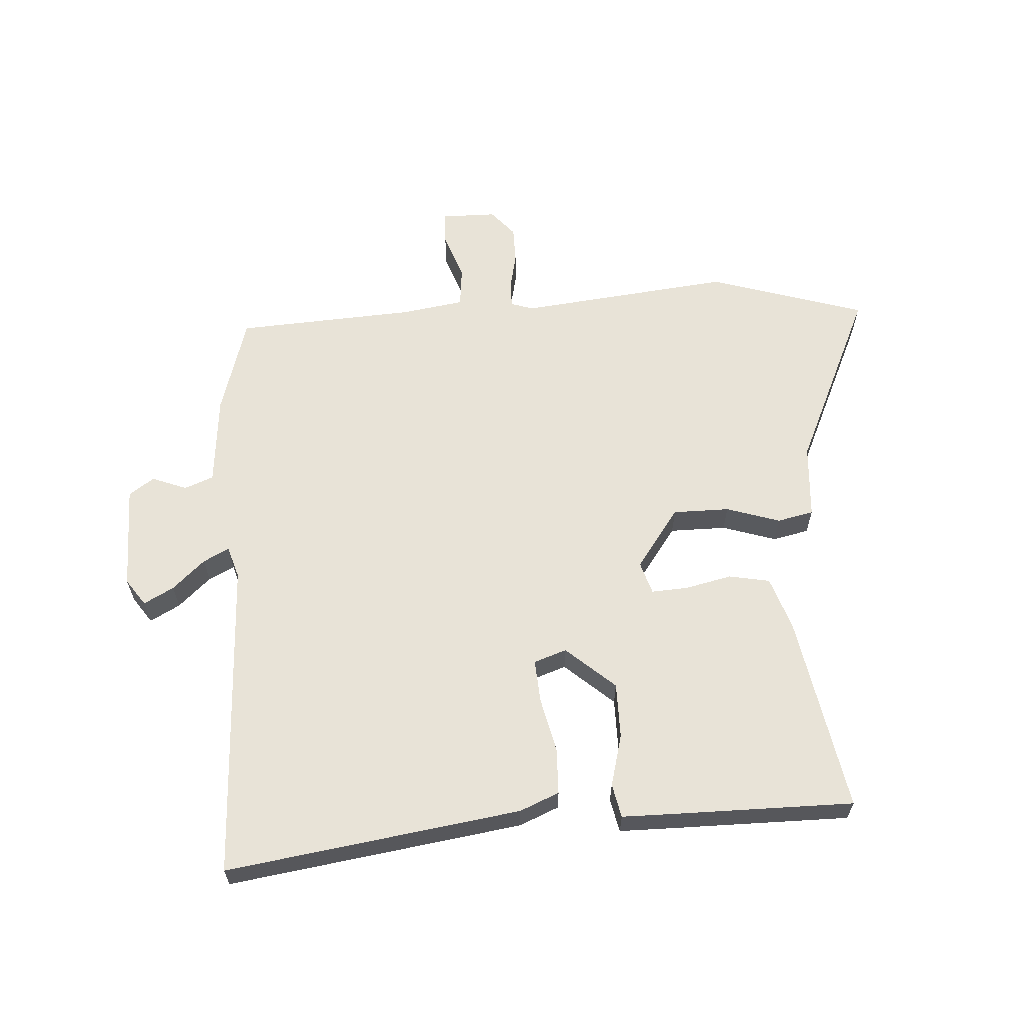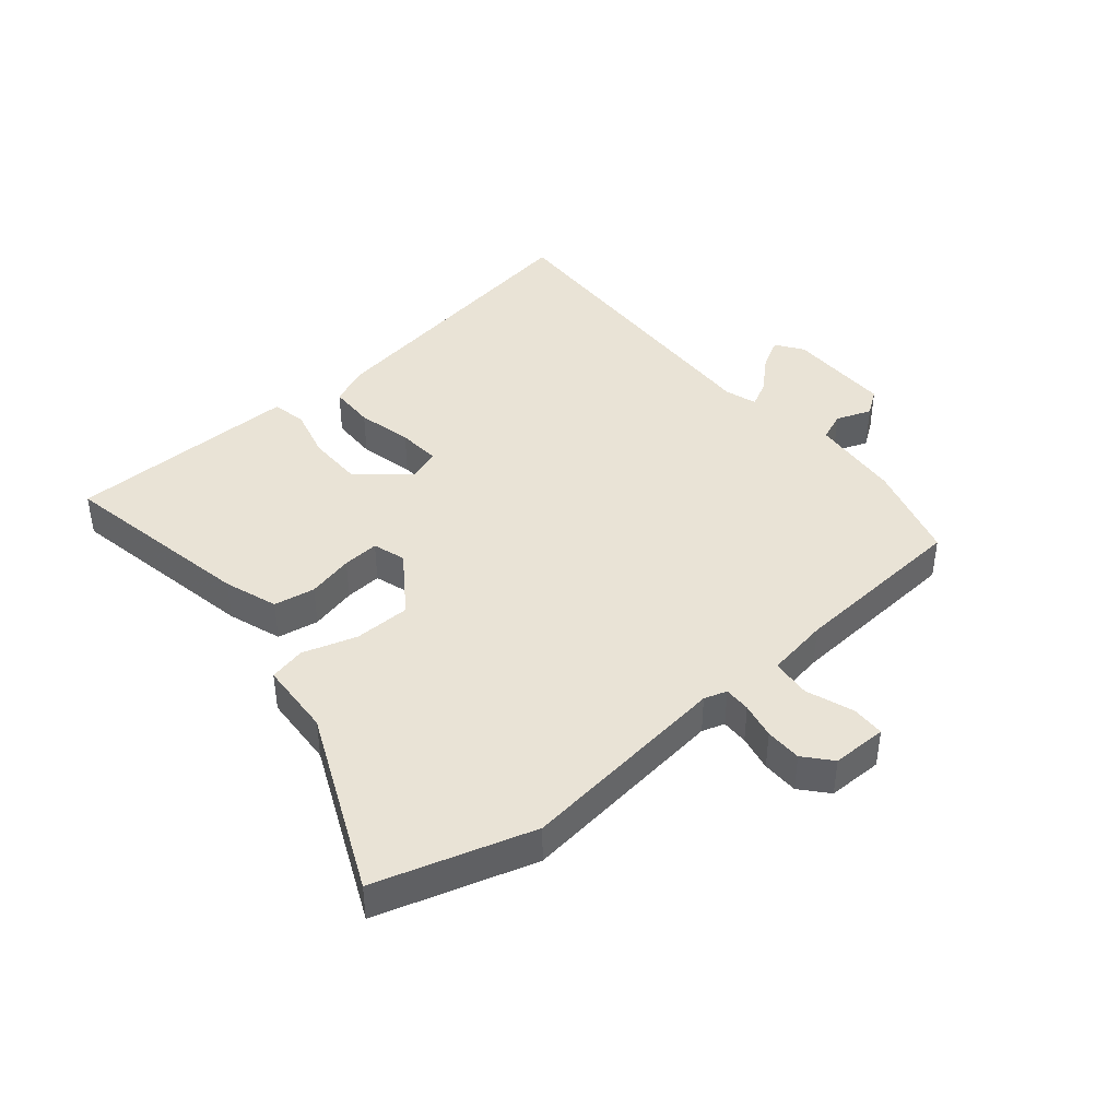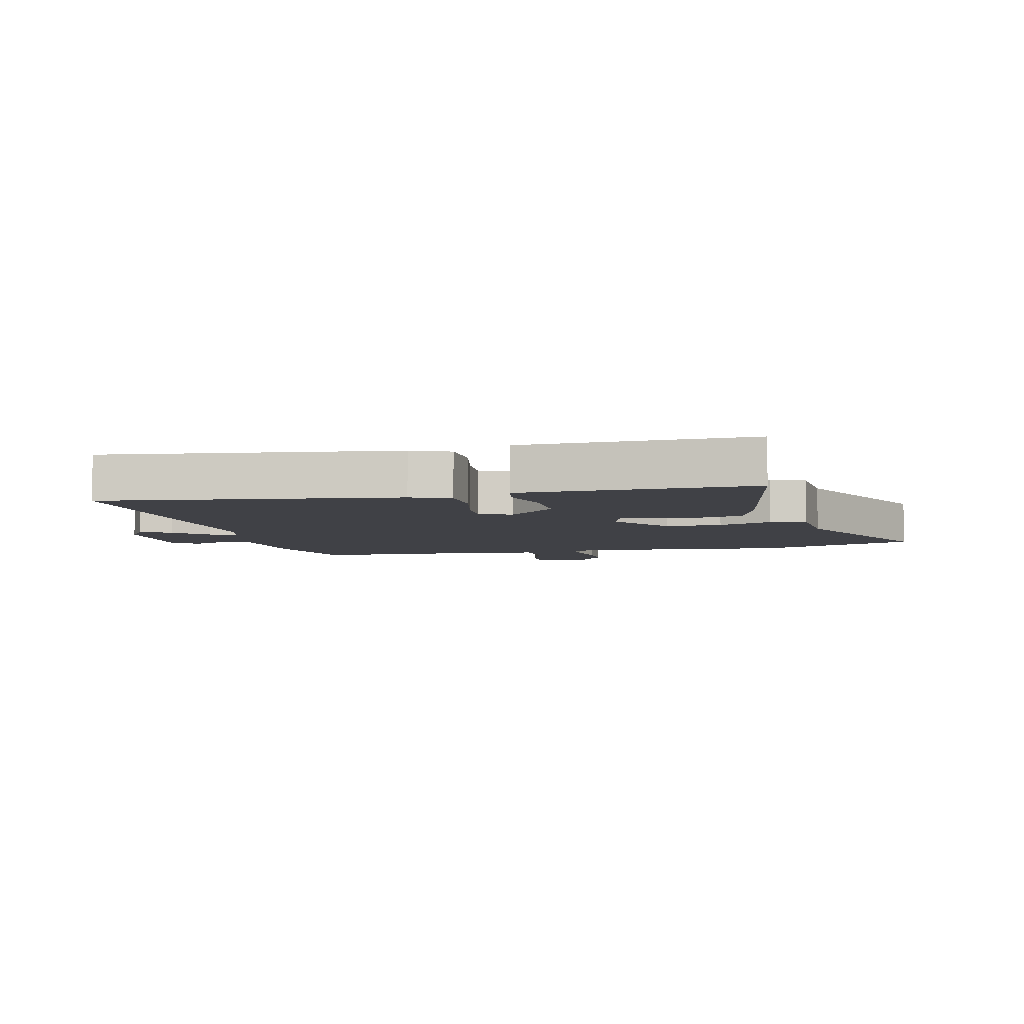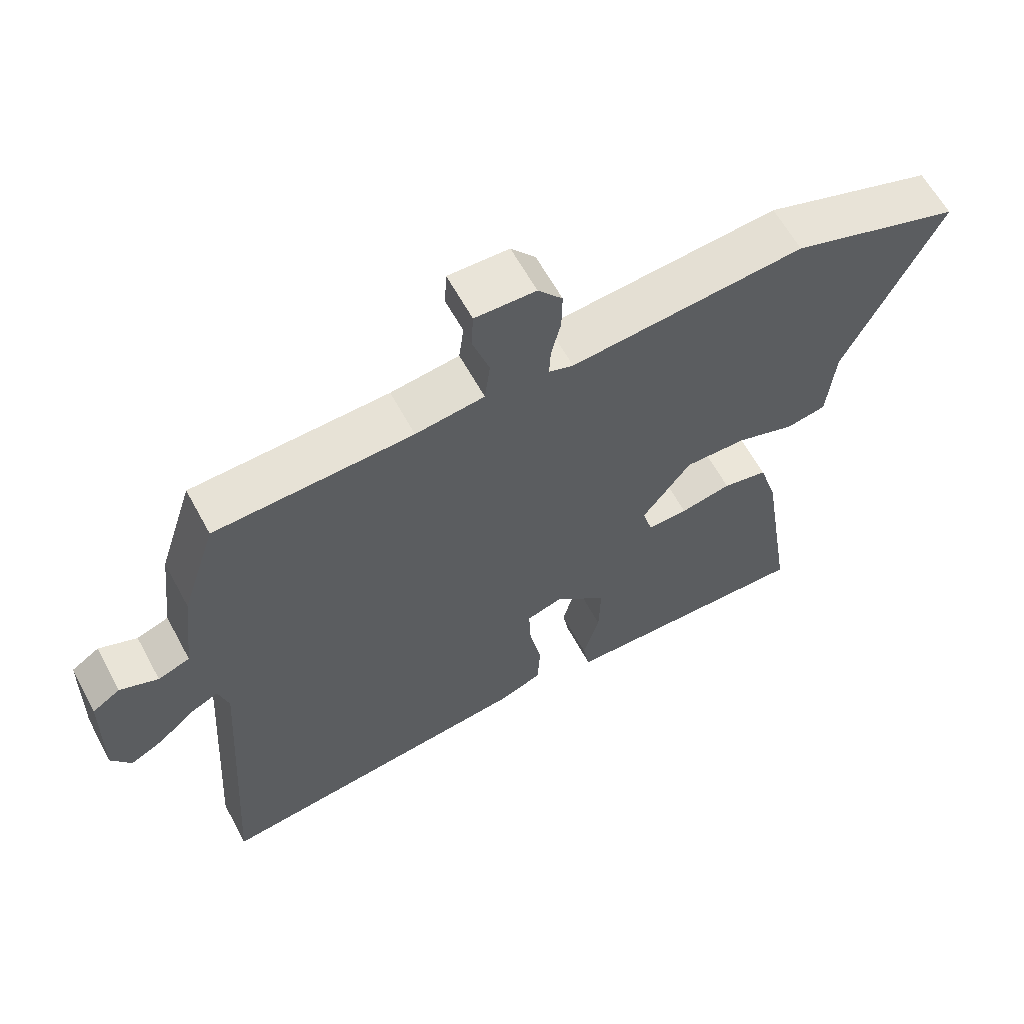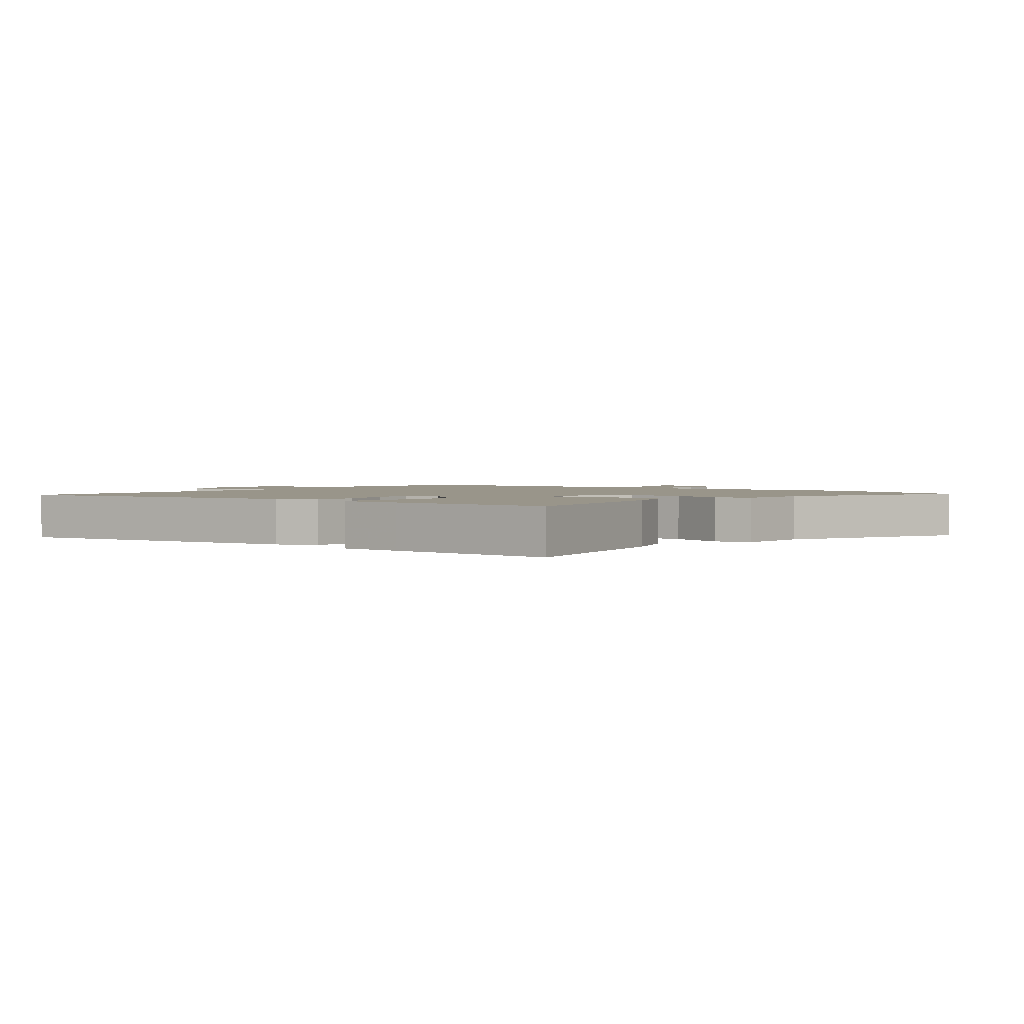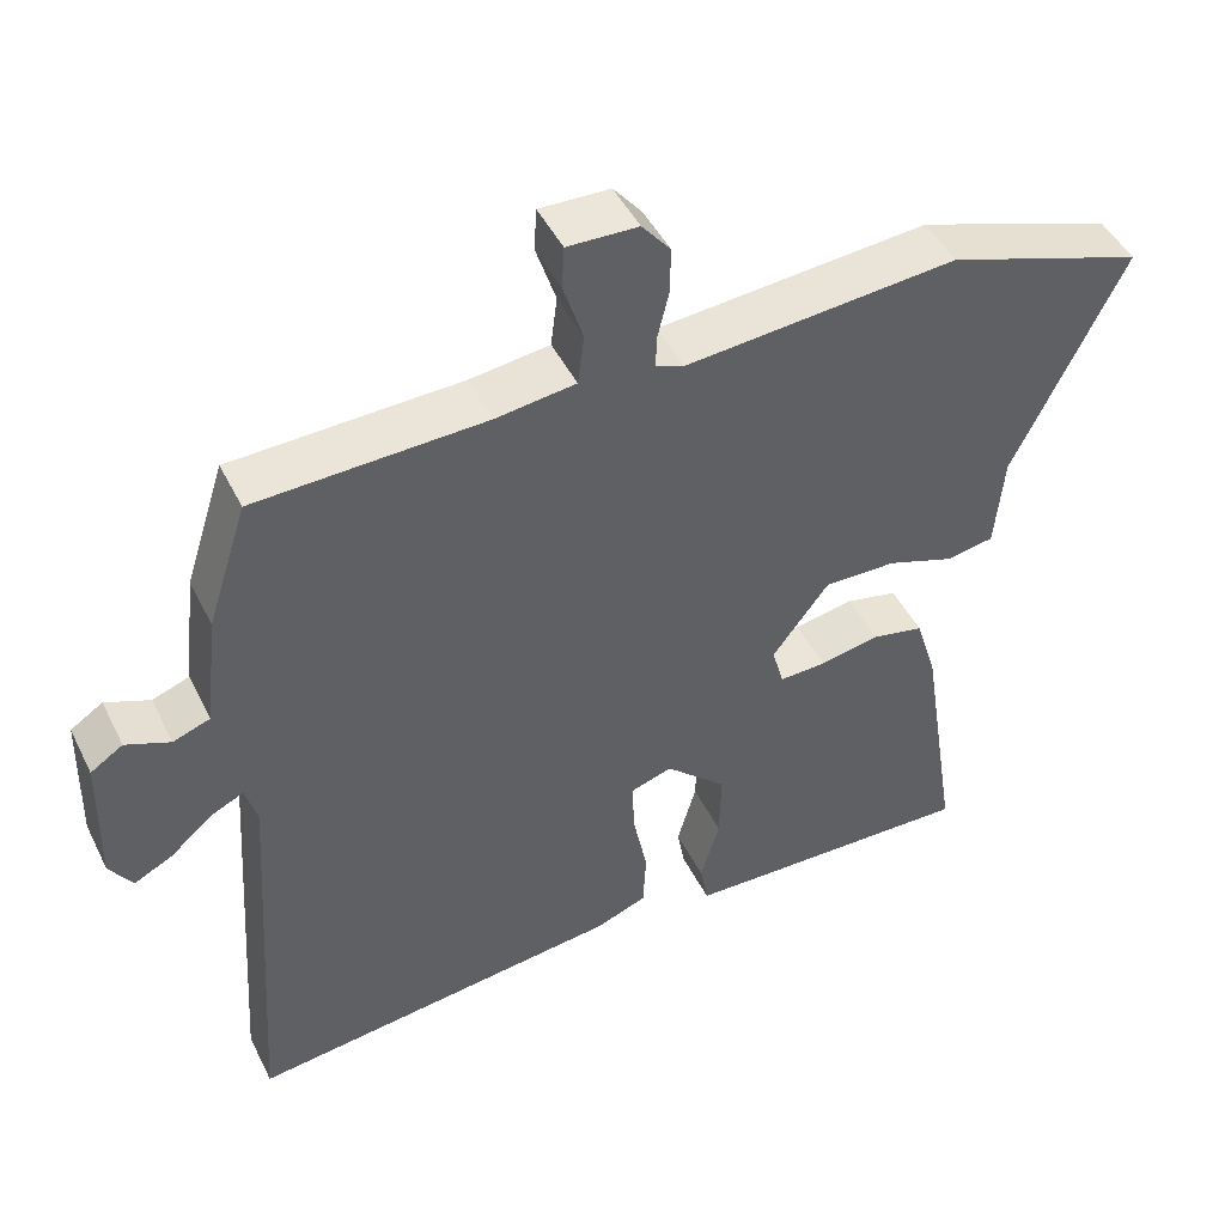
<metadata>
{"format":"obj","ext":"obj","renderer":"f3d","projection":"perspective","resolution":1024,"background":"white","views":[{"elev":62.1,"azim":175.0,"up":"+Y"},{"elev":42.1,"azim":-41.9,"up":"+Y"},{"elev":-6.0,"azim":-167.6,"up":"+Y"},{"elev":61.9,"azim":151.6,"up":"+Z"},{"elev":2.0,"azim":-143.4,"up":"+Y"},{"elev":46.6,"azim":154.5,"up":"+Z"}]}
</metadata>
<code>
v 0.447 0.07 0.501
v 0.498 0.07 0.343
v 0.515 0.07 0.196
v 0.562 0.07 0.179
v 0.618 0.07 0.202
v 0.659 0.07 0.175
v 0.663 0.07 0.006
v 0.634 0.07 -0.038
v 0.585 0.07 -0.013
v 0.532 0.07 0.033
v 0.49 0.07 0.053
v 0.475 0.07 0.001
v 0.509 0.07 -0.518
v 0.033 0.07 -0.46
v -0.031 0.07 -0.435
v -0.035 0.07 -0.361
v -0.017 0.07 -0.272
v -0.014 0.07 -0.203
v -0.067 0.07 -0.186
v -0.144 0.07 -0.257
v -0.142 0.07 -0.346
v -0.118 0.07 -0.429
v -0.128 0.07 -0.484
v -0.23 0.07 -0.487
v -0.502 0.07 -0.494
v -0.452 0.07 -0.175
v -0.425 0.07 -0.088
v -0.359 0.07 -0.074
v -0.284 0.07 -0.089
v -0.225 0.07 -0.091
v -0.21 0.07 -0.038
v -0.282 0.07 0.057
v -0.373 0.07 0.055
v -0.459 0.07 0.025
v -0.518 0.07 0.036
v -0.529 0.07 0.157
v -0.668 0.07 0.443
v -0.418 0.07 0.528
v -0.074 0.07 0.499
v -0.038 0.07 0.512
v -0.04 0.07 0.555
v -0.054 0.07 0.613
v -0.055 0.07 0.672
v -0.019 0.07 0.716
v 0.07 0.07 0.719
v 0.073 0.07 0.665
v 0.048 0.07 0.588
v 0.056 0.07 0.524
v 0.157 0.07 0.511
v 0.447 0 0.501
v 0.498 0 0.343
v 0.515 0 0.196
v 0.562 0 0.179
v 0.618 0 0.202
v 0.659 0 0.175
v 0.663 0 0.006
v 0.634 0 -0.038
v 0.585 0 -0.013
v 0.532 0 0.033
v 0.49 0 0.053
v 0.475 0 0.001
v 0.509 0 -0.518
v 0.033 0 -0.46
v -0.031 0 -0.435
v -0.035 0 -0.361
v -0.017 0 -0.272
v -0.014 0 -0.203
v -0.067 0 -0.186
v -0.144 0 -0.257
v -0.142 0 -0.346
v -0.118 0 -0.429
v -0.128 0 -0.484
v -0.23 0 -0.487
v -0.502 0 -0.494
v -0.452 0 -0.175
v -0.425 0 -0.088
v -0.359 0 -0.074
v -0.284 0 -0.089
v -0.225 0 -0.091
v -0.21 0 -0.038
v -0.282 0 0.057
v -0.373 0 0.055
v -0.459 0 0.025
v -0.518 0 0.036
v -0.529 0 0.157
v -0.668 0 0.443
v -0.418 0 0.528
v -0.074 0 0.499
v -0.038 0 0.512
v -0.04 0 0.555
v -0.054 0 0.613
v -0.055 0 0.672
v -0.019 0 0.716
v 0.07 0 0.719
v 0.073 0 0.665
v 0.048 0 0.588
v 0.056 0 0.524
v 0.157 0 0.511
f 44 45 46 47
f 44 47 48
f 41 42 43 44
f 40 41 44 48
f 39 40 48 49
f 36 37 38 39
f 33 34 35 36
f 32 33 36 39
f 31 32 39 49
f 26 27 28 29
f 26 29 30
f 25 26 30
f 24 25 30
f 21 22 23 24
f 20 21 24 30
f 19 20 30 31
f 14 15 16 17
f 12 13 14 17
f 11 12 17 18
f 7 8 9 10
f 7 10 11
f 4 5 6 7
f 3 4 7 11
f 18 19 31 49
f 3 11 18 49
f 1 2 3 49
f 96 95 94 93
f 97 96 93
f 93 92 91 90
f 97 93 90 89
f 98 97 89 88
f 88 87 86 85
f 85 84 83 82
f 88 85 82 81
f 98 88 81 80
f 78 77 76 75
f 79 78 75
f 79 75 74
f 79 74 73
f 73 72 71 70
f 79 73 70 69
f 80 79 69 68
f 66 65 64 63
f 66 63 62 61
f 67 66 61 60
f 59 58 57 56
f 60 59 56
f 56 55 54 53
f 60 56 53 52
f 98 80 68 67
f 98 67 60 52
f 98 52 51 50
f 1 50 51 2
f 2 51 52 3
f 3 52 53 4
f 4 53 54 5
f 5 54 55 6
f 6 55 56 7
f 7 56 57 8
f 8 57 58 9
f 9 58 59 10
f 10 59 60 11
f 11 60 61 12
f 12 61 62 13
f 13 62 63 14
f 14 63 64 15
f 15 64 65 16
f 16 65 66 17
f 17 66 67 18
f 18 67 68 19
f 19 68 69 20
f 20 69 70 21
f 21 70 71 22
f 22 71 72 23
f 23 72 73 24
f 24 73 74 25
f 25 74 75 26
f 26 75 76 27
f 27 76 77 28
f 28 77 78 29
f 29 78 79 30
f 30 79 80 31
f 31 80 81 32
f 32 81 82 33
f 33 82 83 34
f 34 83 84 35
f 35 84 85 36
f 36 85 86 37
f 37 86 87 38
f 38 87 88 39
f 39 88 89 40
f 40 89 90 41
f 41 90 91 42
f 42 91 92 43
f 43 92 93 44
f 44 93 94 45
f 45 94 95 46
f 46 95 96 47
f 47 96 97 48
f 48 97 98 49
f 49 98 50 1

</code>
